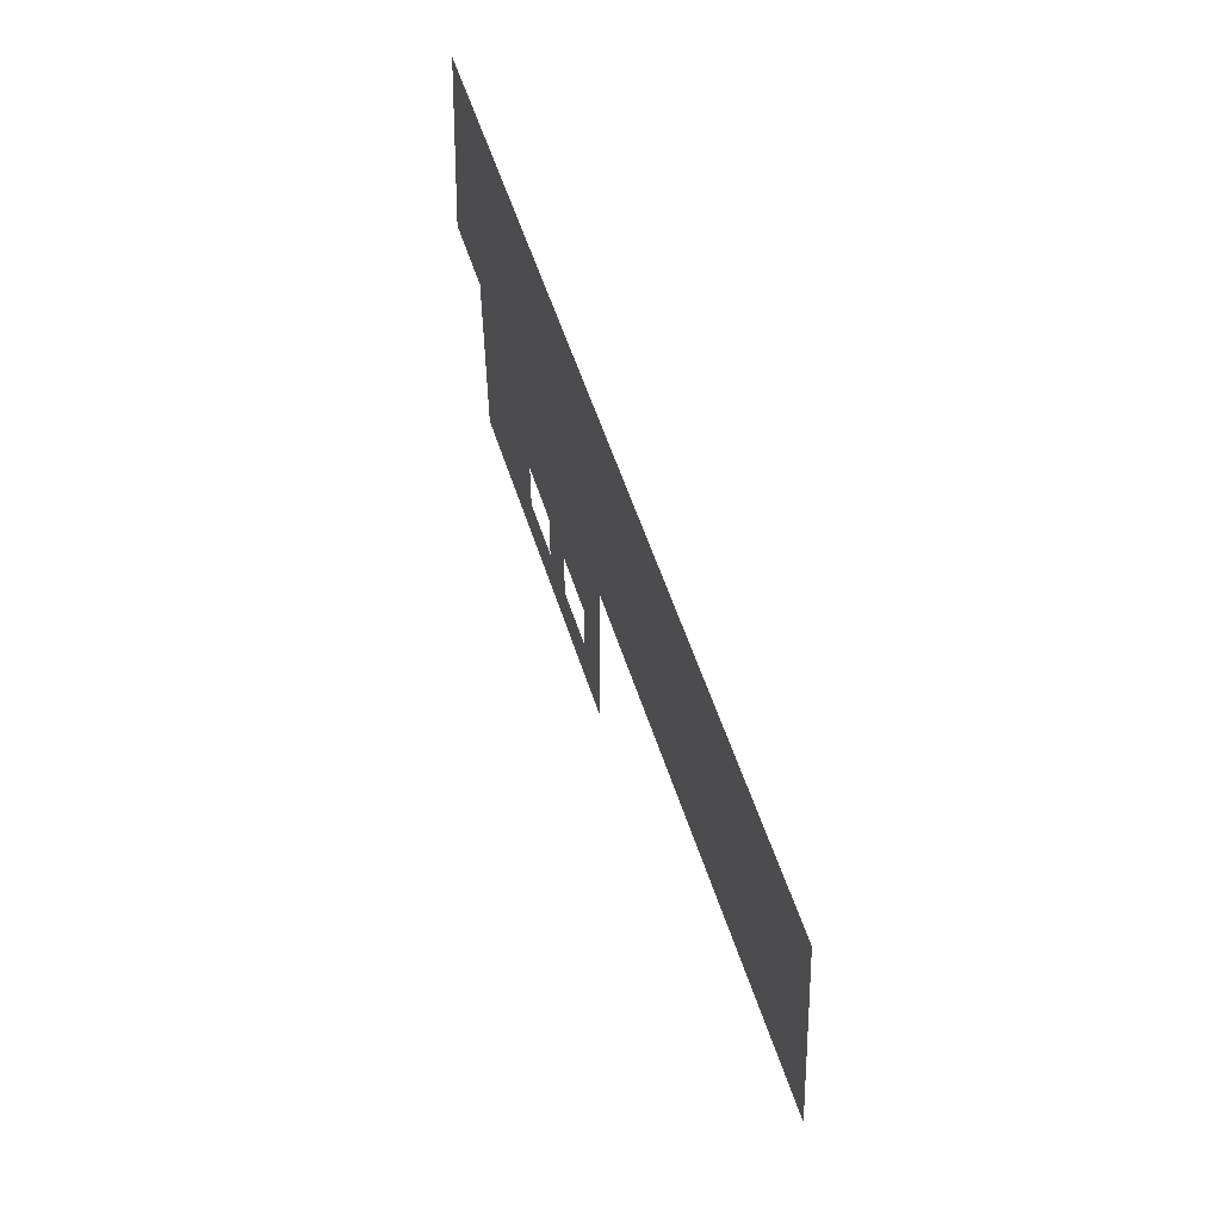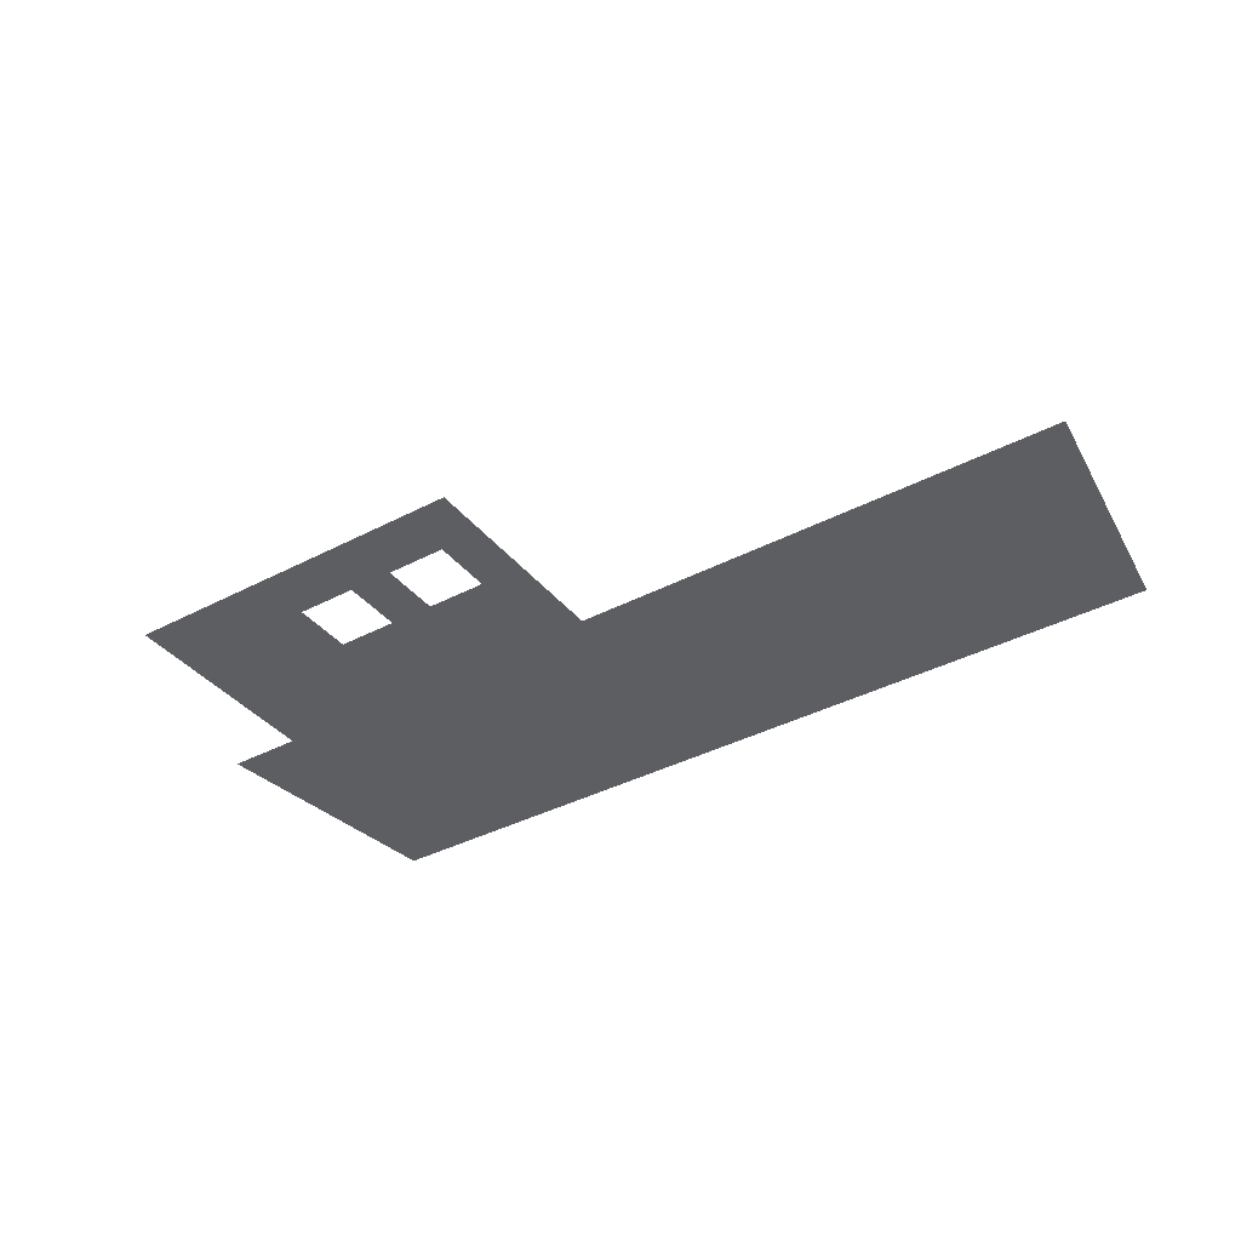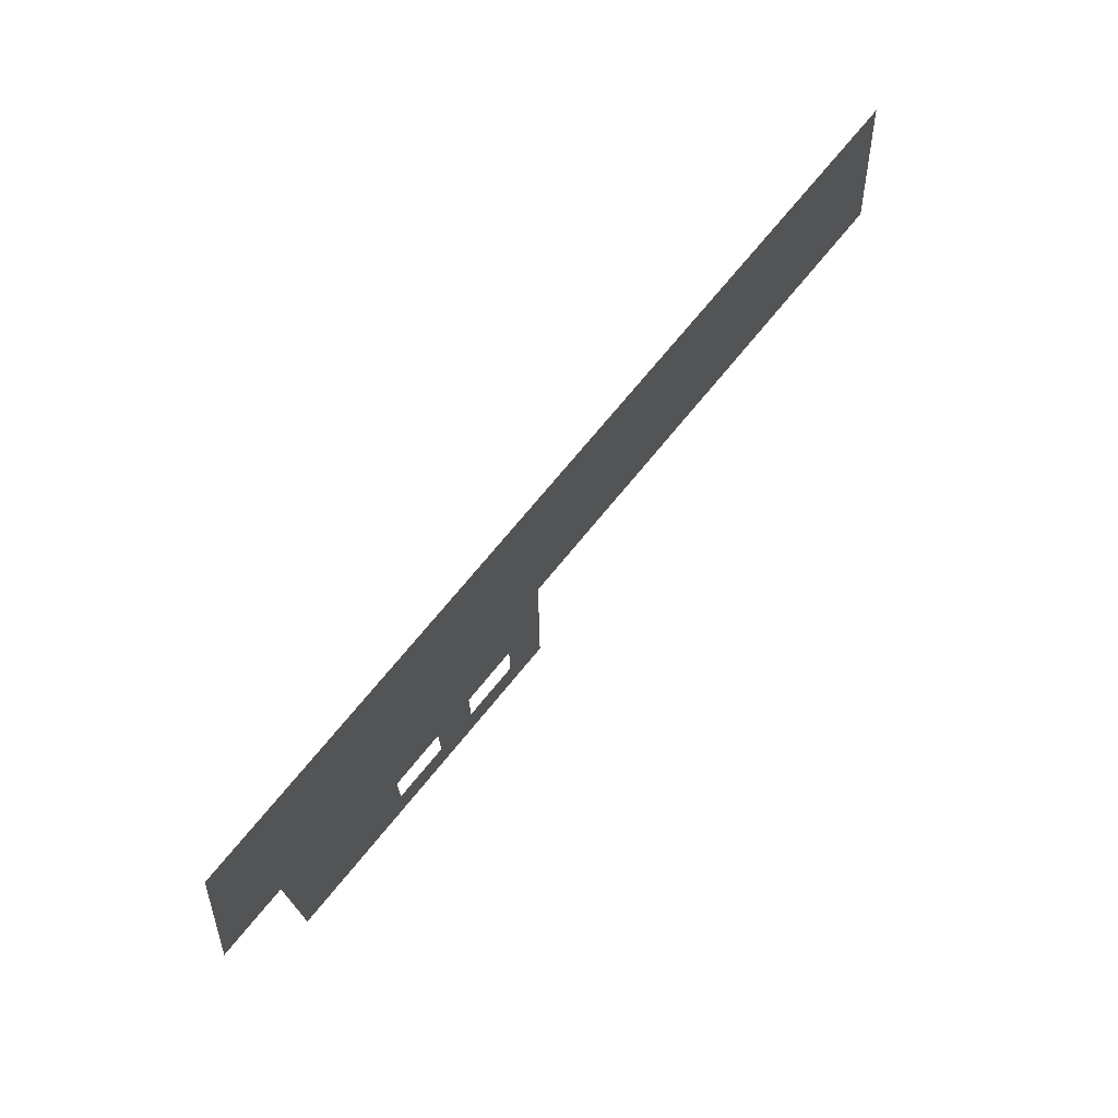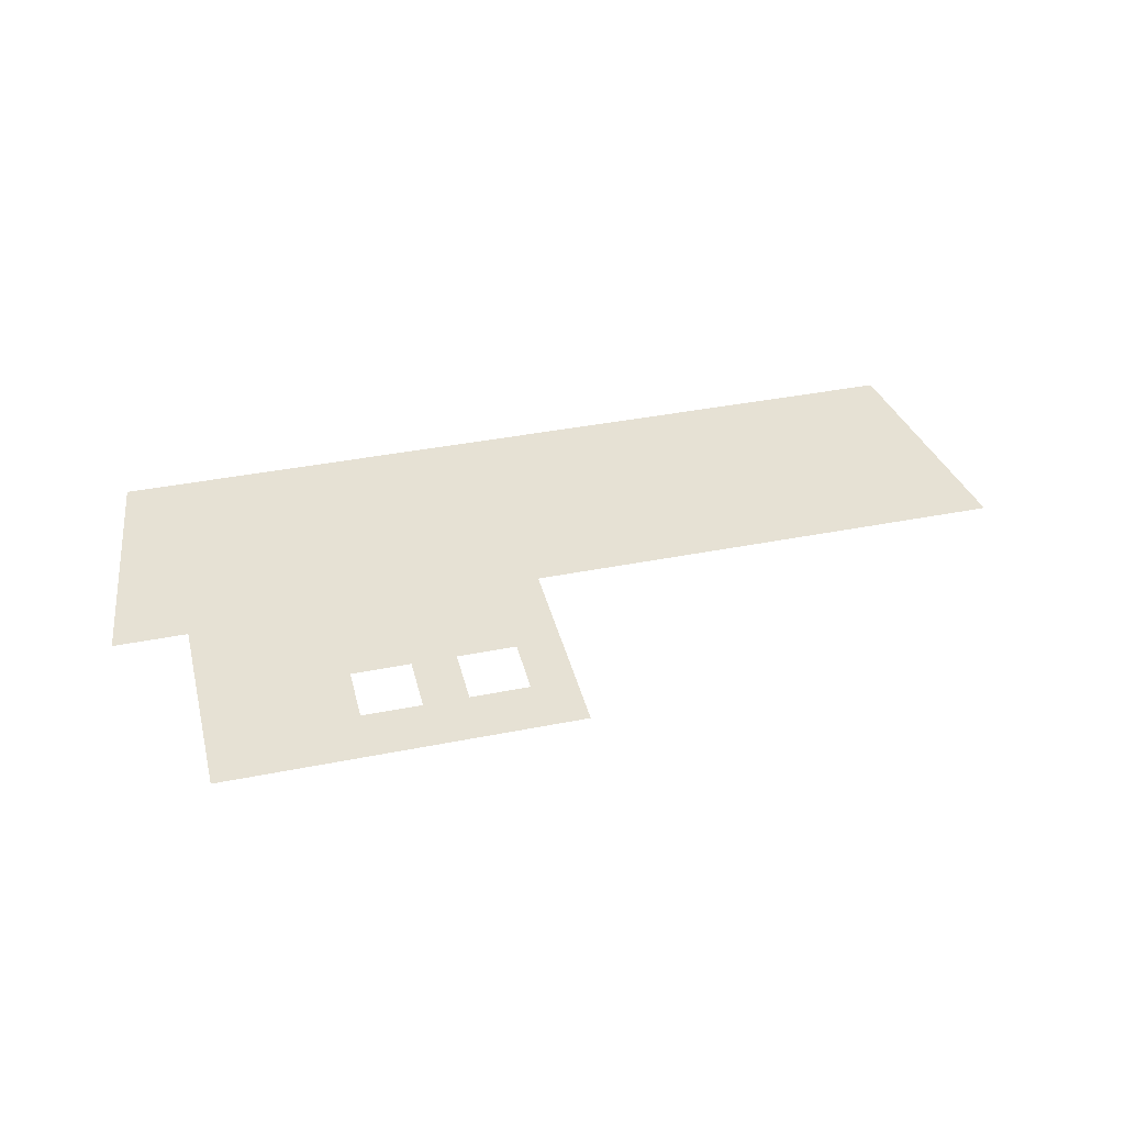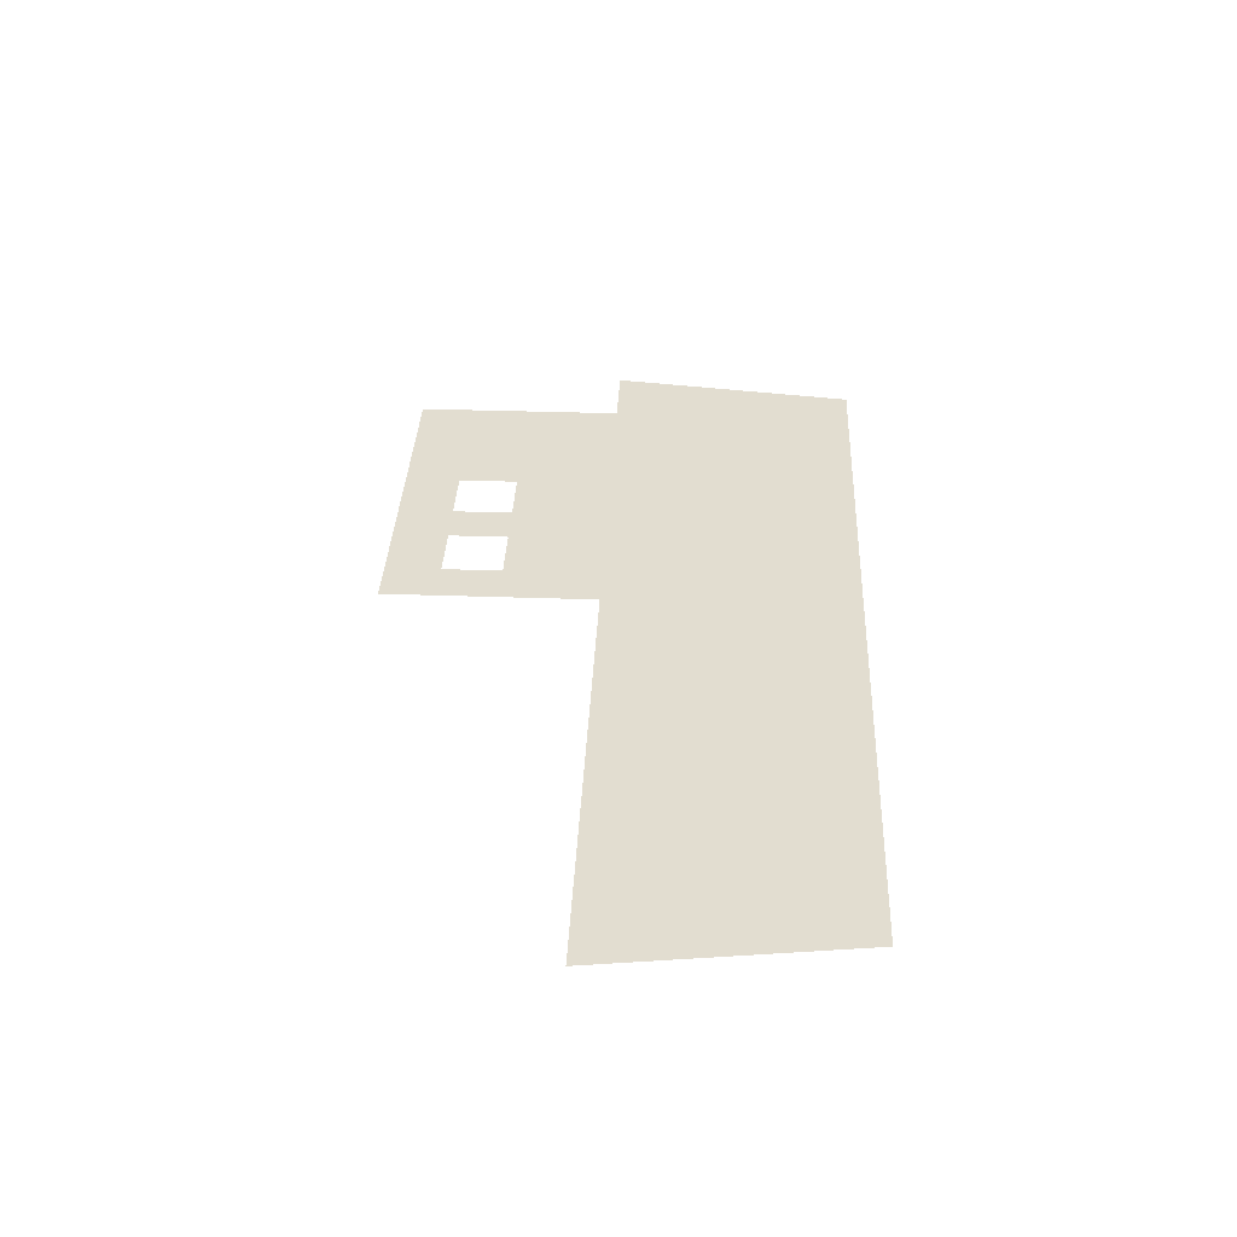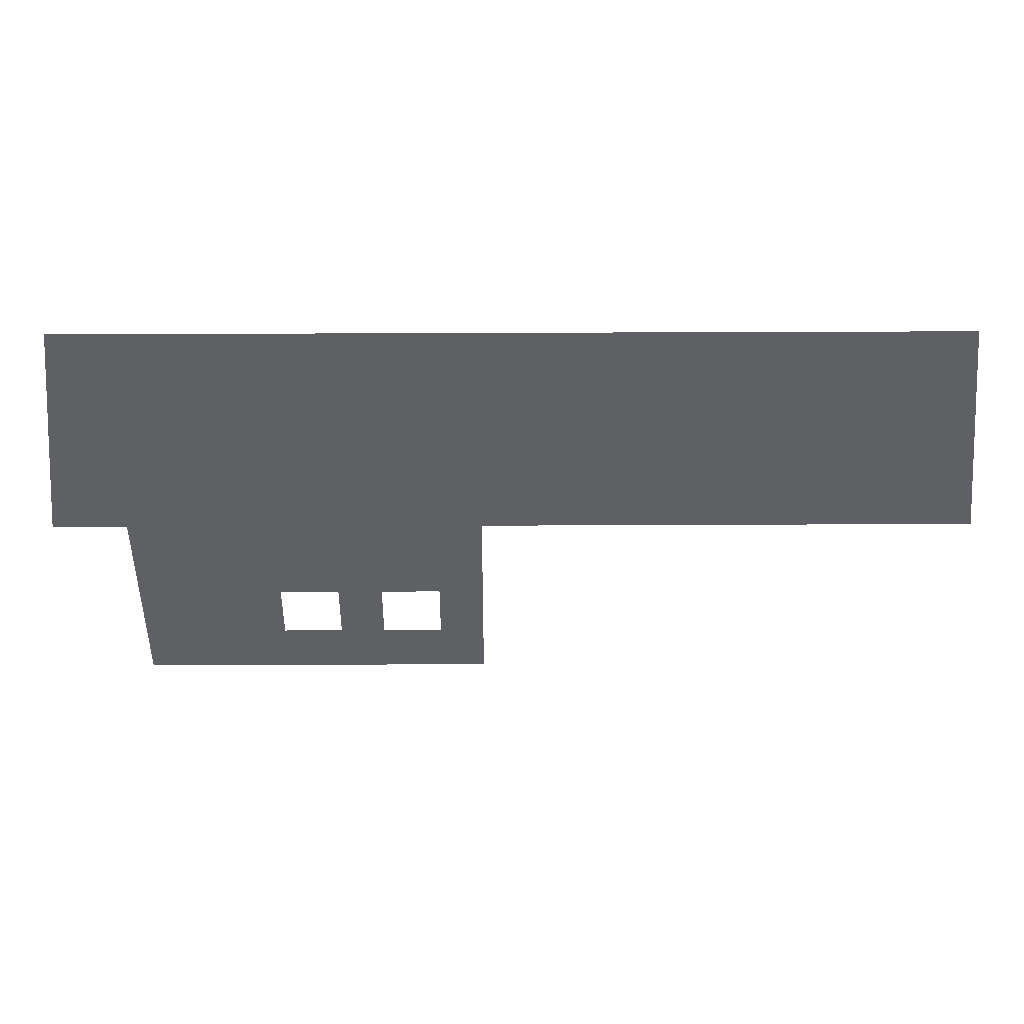
<metadata>
{"format":"obj","ext":"obj","renderer":"f3d","projection":"perspective","resolution":1024,"background":"white","views":[{"elev":58.1,"azim":71.8,"up":"+Y"},{"elev":-37.8,"azim":33.8,"up":"+Z"},{"elev":72.9,"azim":-50.6,"up":"+Y"},{"elev":39.1,"azim":-14.0,"up":"+Z"},{"elev":35.3,"azim":92.6,"up":"+Z"},{"elev":44.9,"azim":-0.3,"up":"+Y"}]}
</metadata>
<code>
o gunship_m002
v 2.857 0.8421 0
v 3.076 -0.8321 0
v -2.857 0.8421 -0
v -3.076 -0.8321 -0
v -1.602 -1.878 -0
v -1.602 -1.478 0
v -1.202 -1.878 -0
v -1.202 -1.478 0
v -0.5024 -1.878 -0
v -0.9024 -1.878 -0
v -0.9024 -1.478 0
v -0.5024 -1.478 0
v -0.2024 -1.478 0
v -0.2024 -1.878 -0
v -2.579 -1.878 -0
v -2.579 -1.478 0
v -2.579 -2.249 -0
v -2.579 -0.8321 0
v -0.2024 -0.8321 0
v -0.2024 -2.249 -0
f 2 1 3 4
f 8 11 10 7
f 17 15 14 20
f 12 13 14 9
f 19 13 16 18
f 15 16 6 5

</code>
